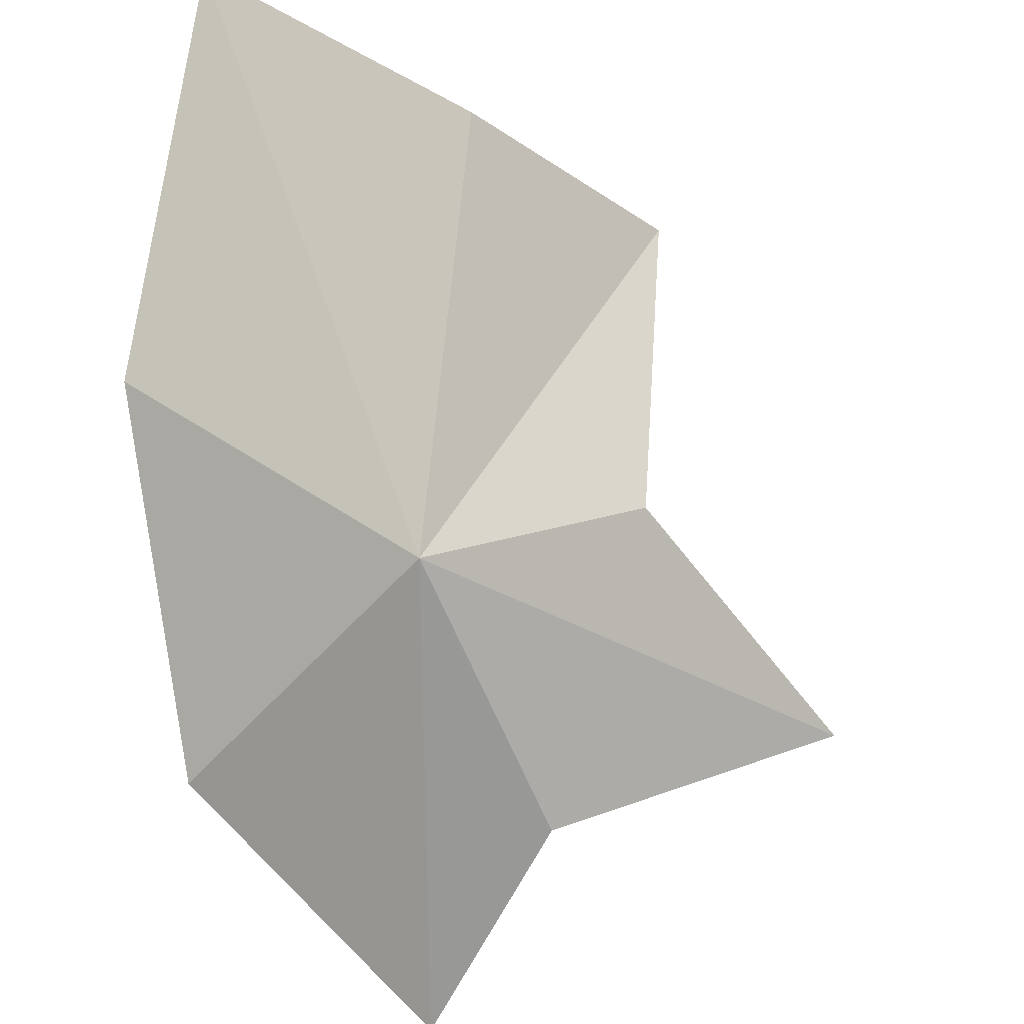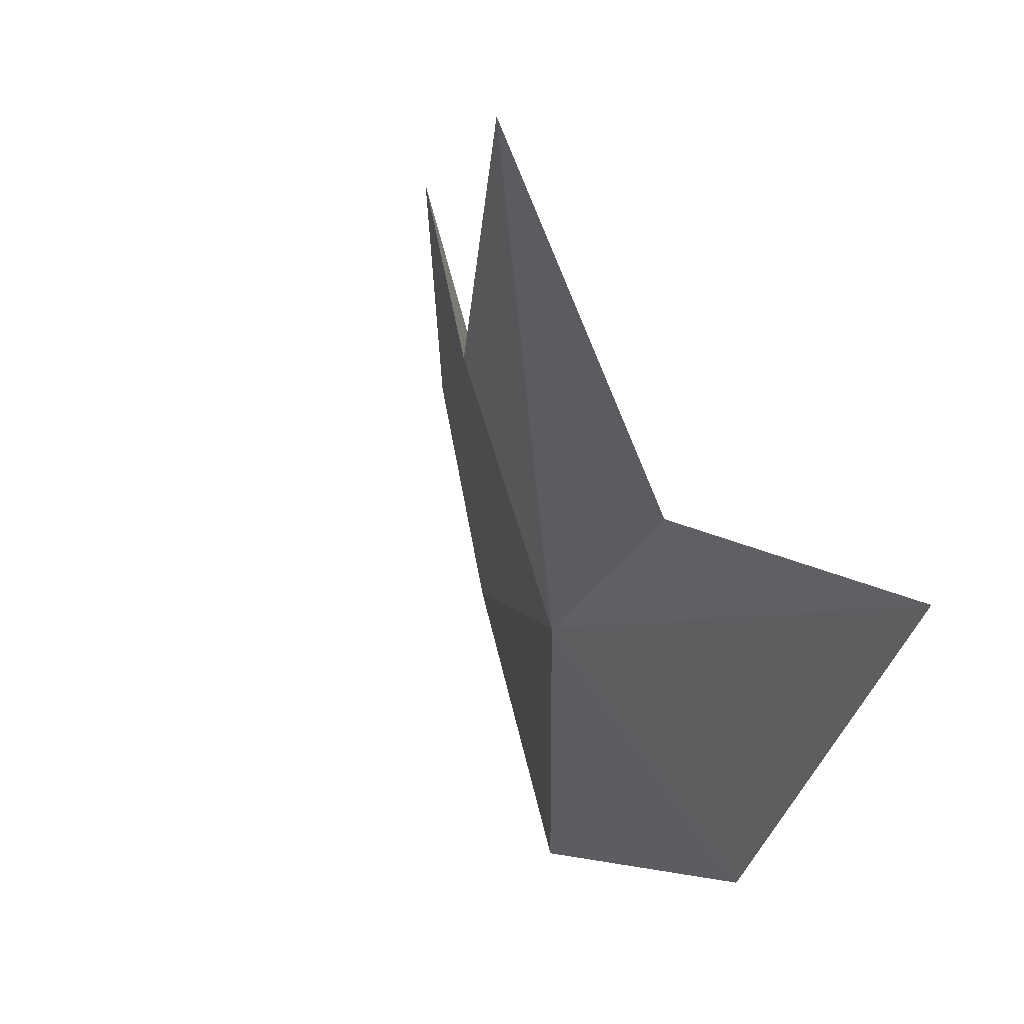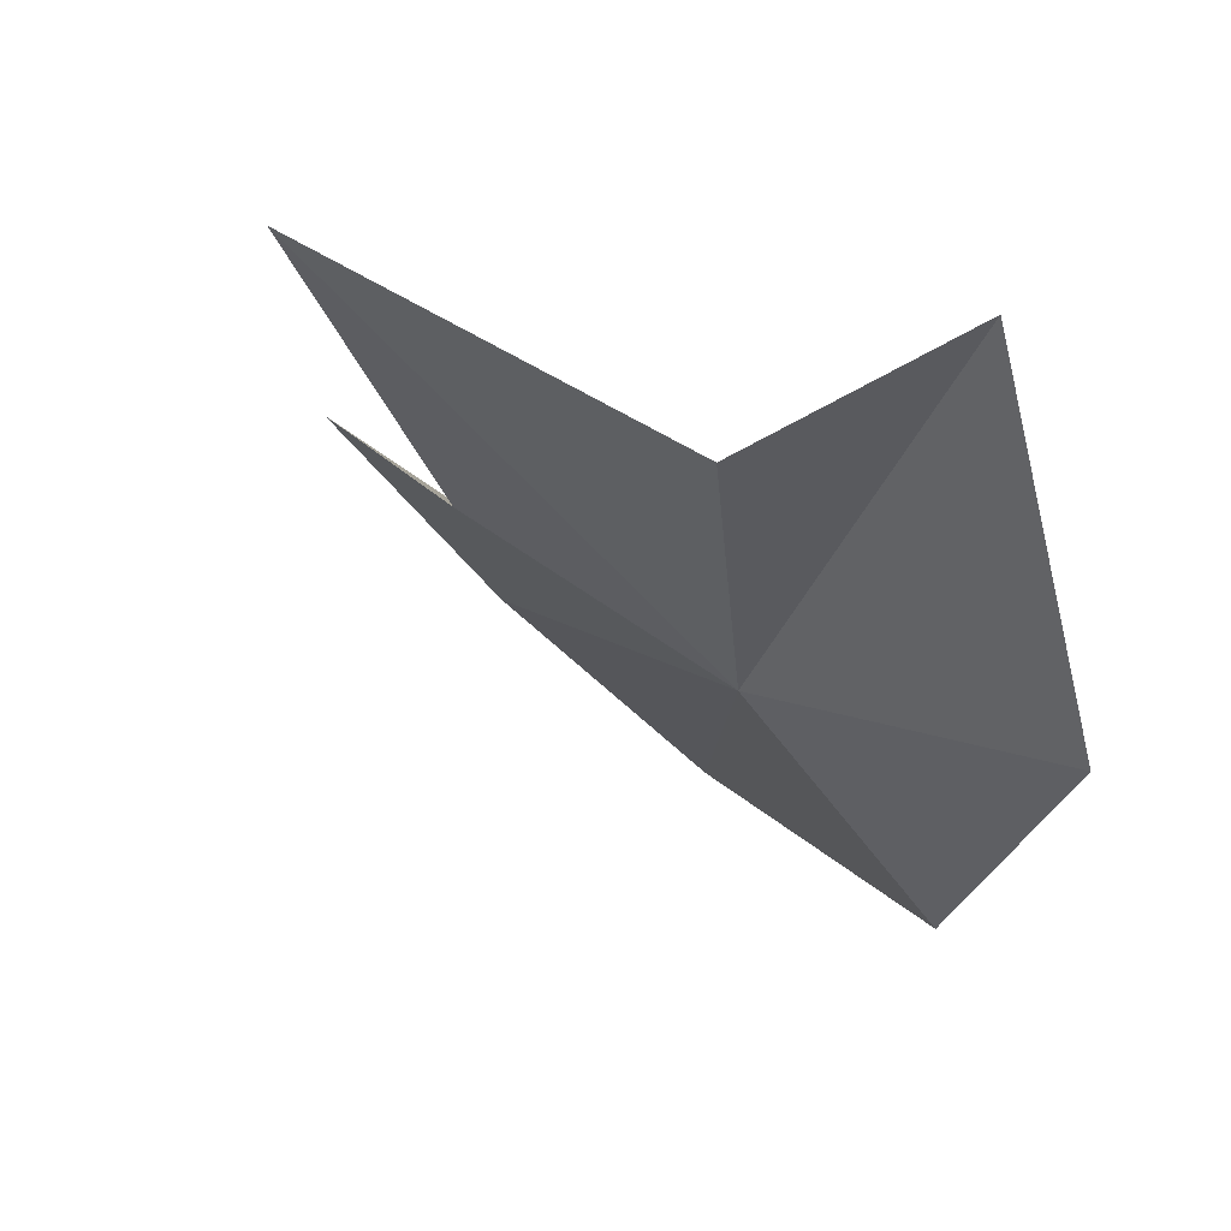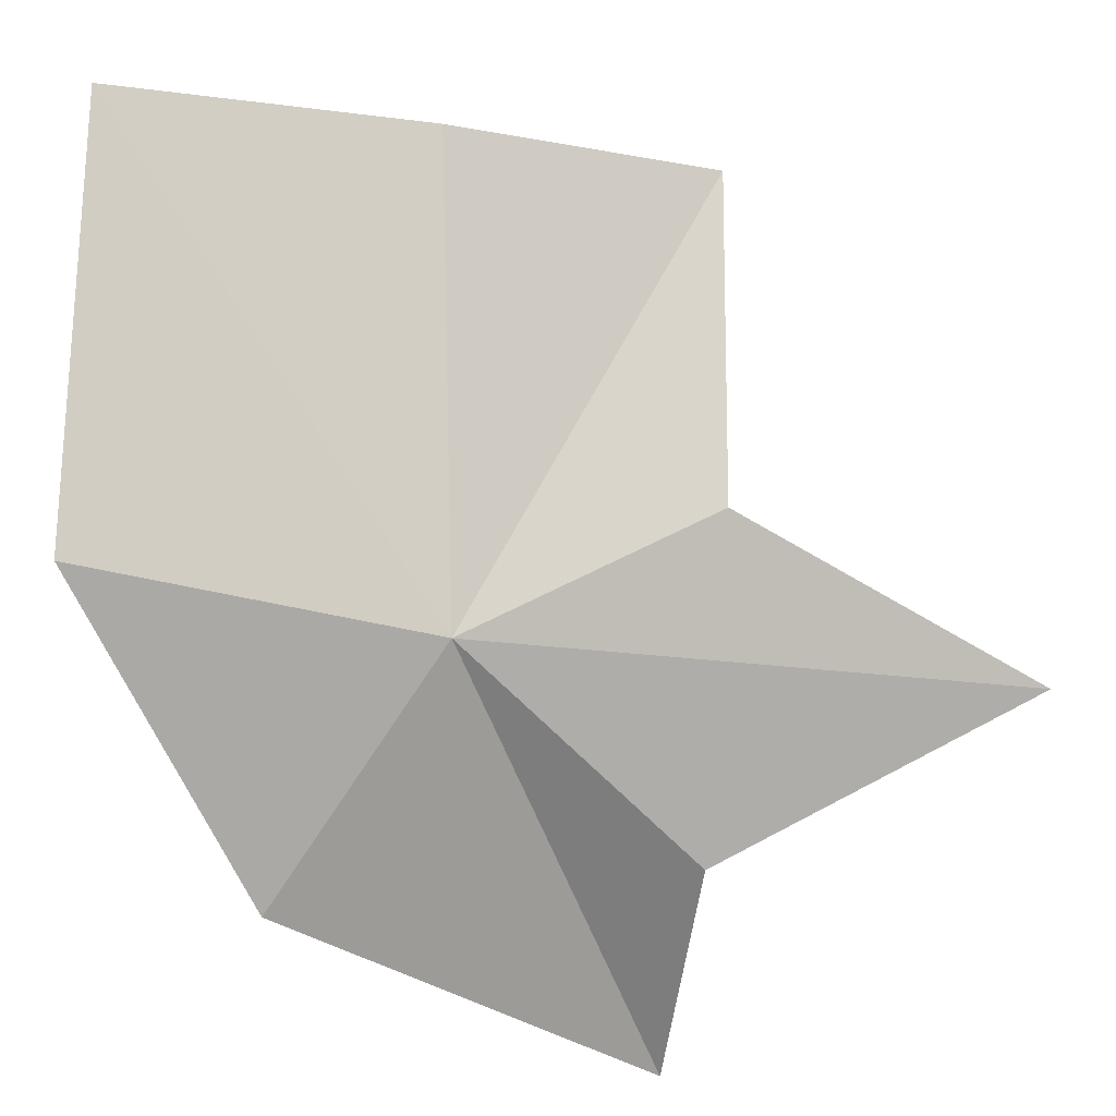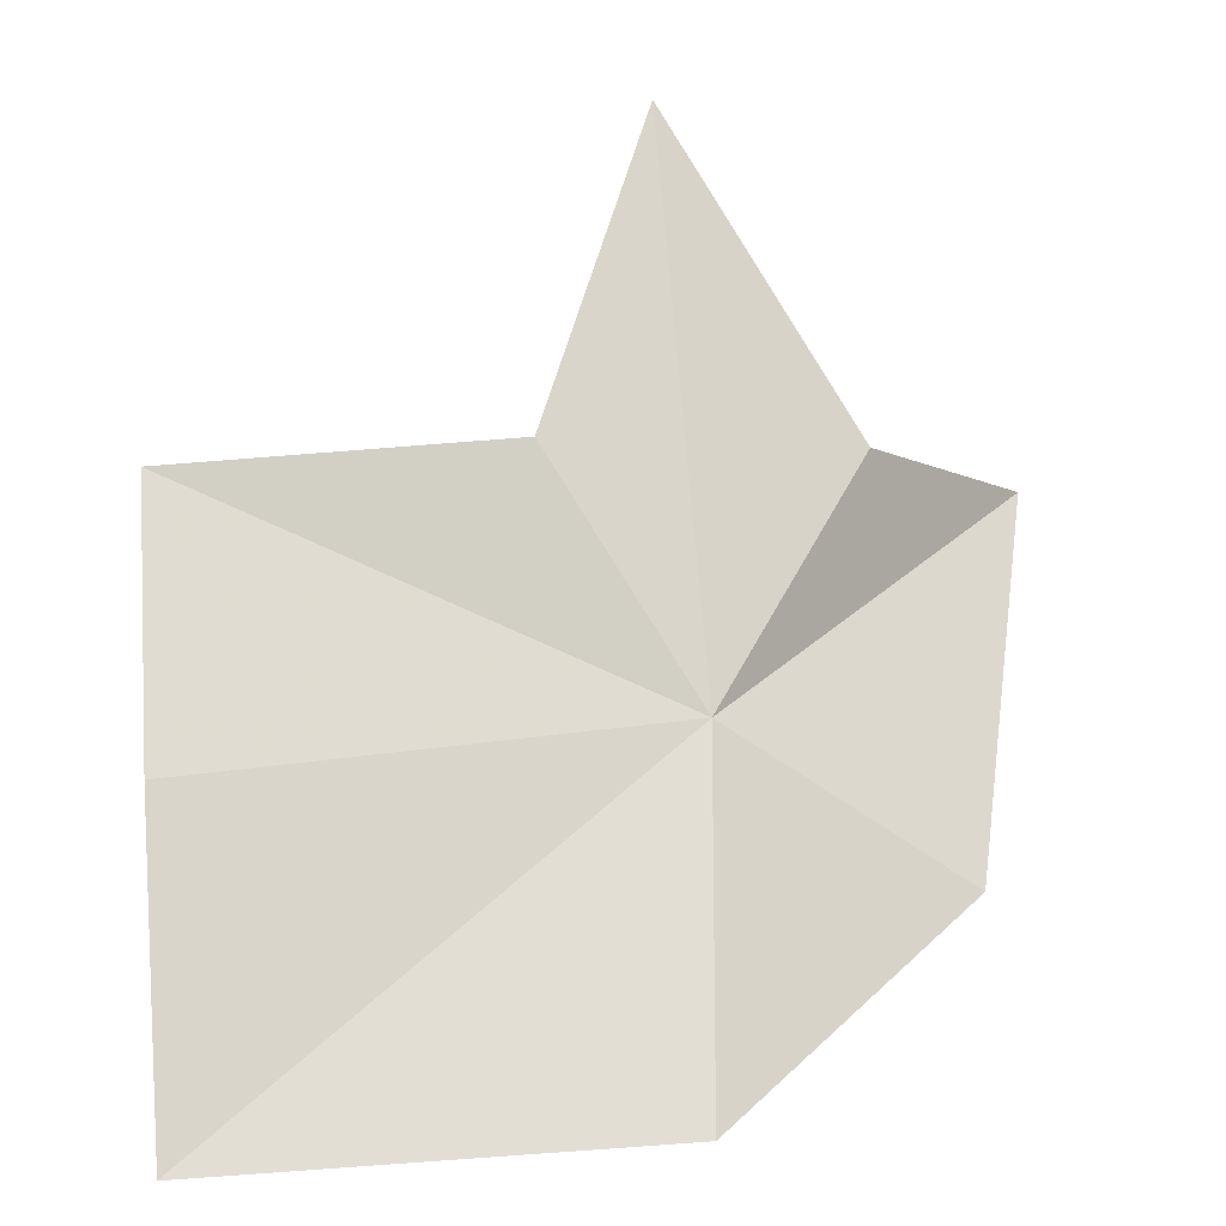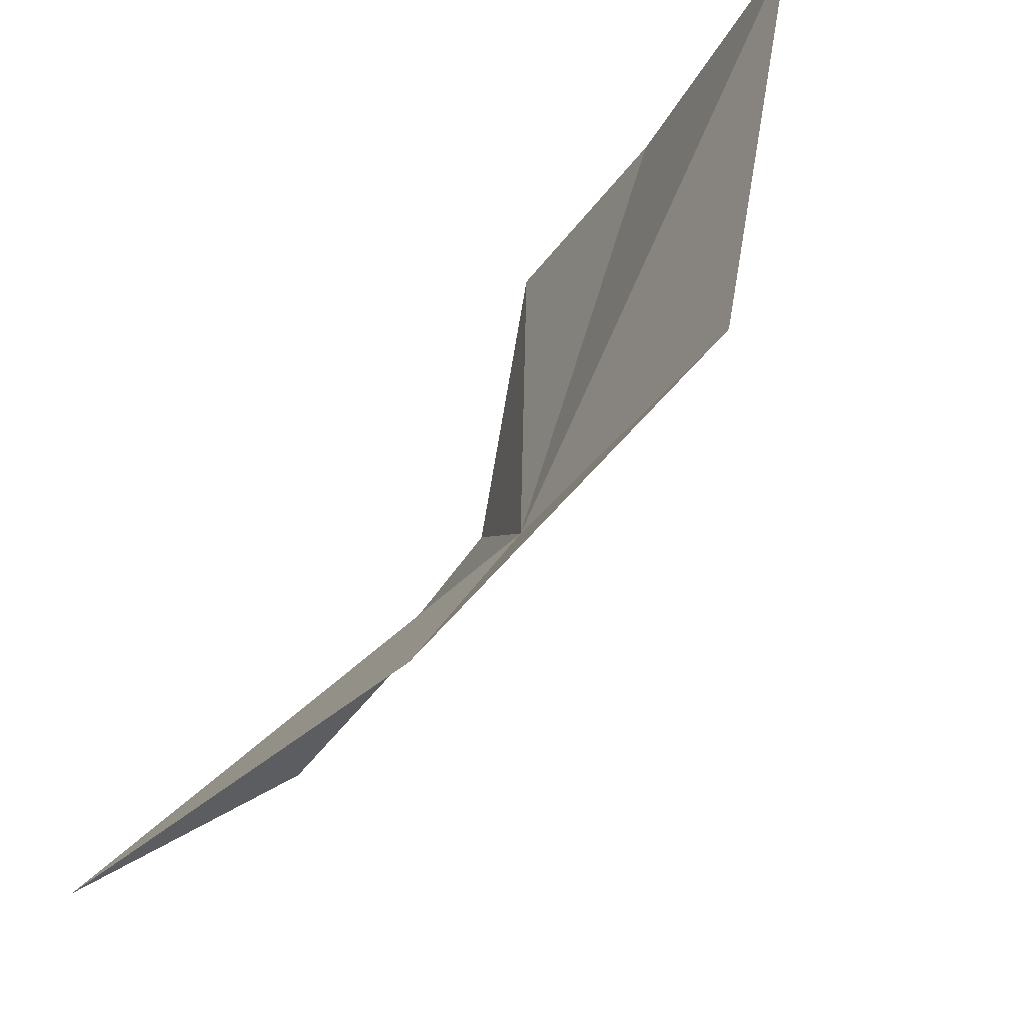
<metadata>
{"format":"obj","ext":"obj","renderer":"f3d","projection":"perspective","resolution":1024,"background":"white","views":[{"elev":-32.8,"azim":8.9,"up":"+Z"},{"elev":-49.4,"azim":144.9,"up":"+Z"},{"elev":26.0,"azim":160.6,"up":"+Y"},{"elev":-23.7,"azim":35.0,"up":"+Z"},{"elev":-57.5,"azim":96.1,"up":"+Y"},{"elev":-28.8,"azim":-64.2,"up":"+Z"}]}
</metadata>
<code>
v 4.649 -39.88 53.54
v 8.058 -37.5 55.68
v 10.87 -32.53 53.67
v 6.077 -35.2 50.89
v 3.609 -32.75 48.45
v 1.146 -39.87 49.85
v 1.207 -44.71 53.93
v 2.144 -45.63 61.12
v 5.737 -41.75 61.12
v 8.526 -38.16 61.12
f 1 3 2
f 1 4 3
f 1 5 4
f 1 6 5
f 1 7 6
f 1 8 7
f 1 9 8
f 1 10 9
f 1 2 10

</code>
